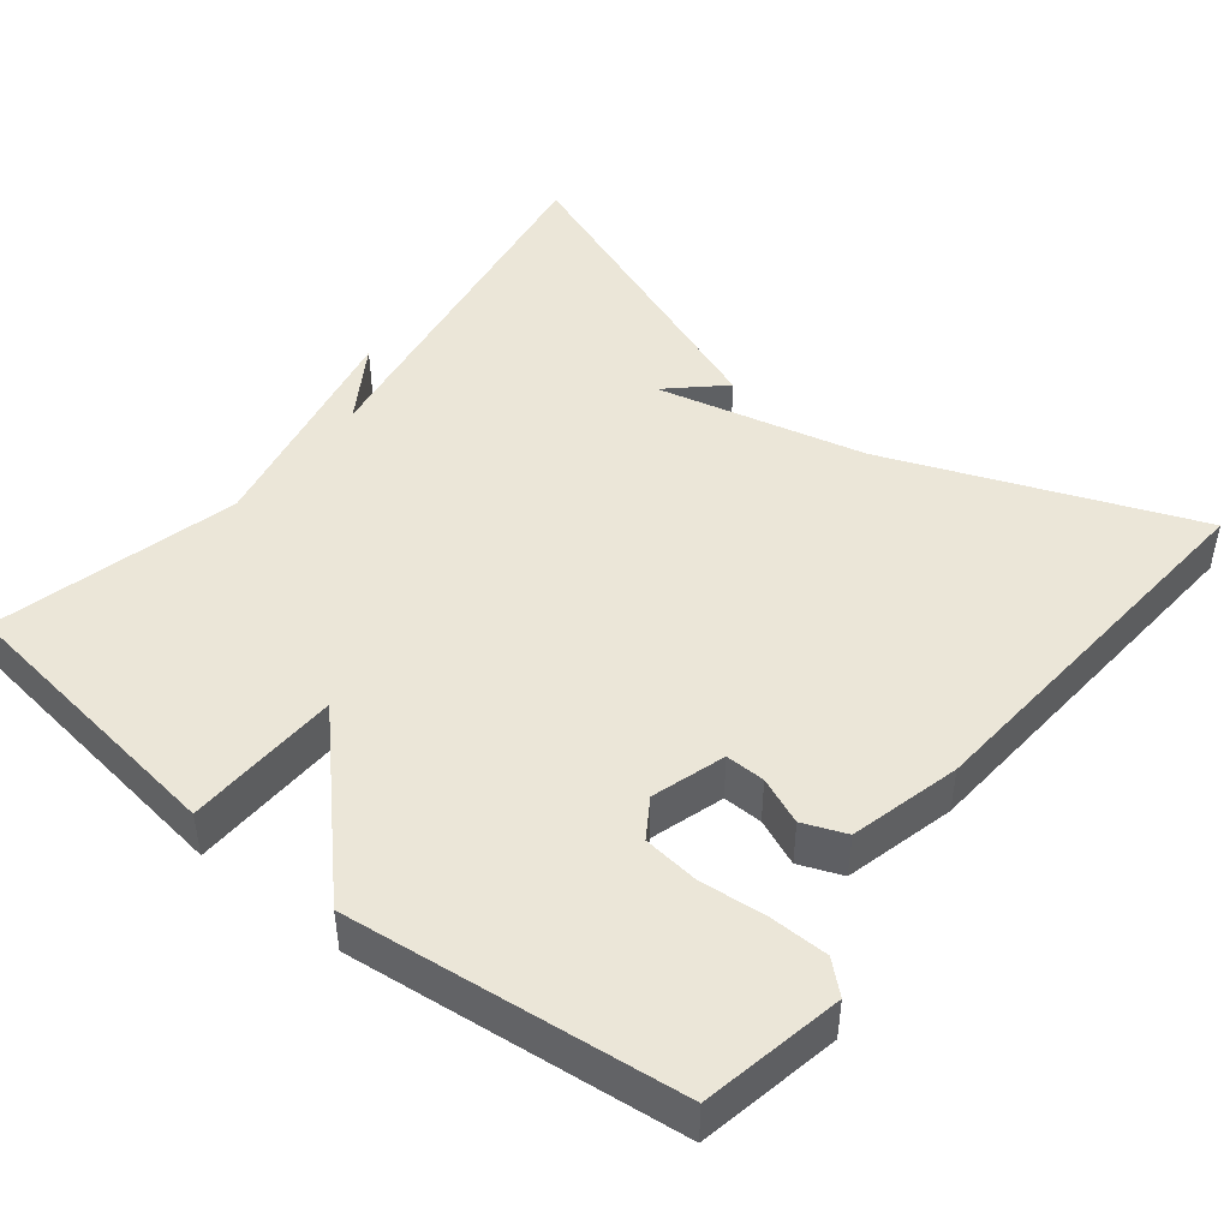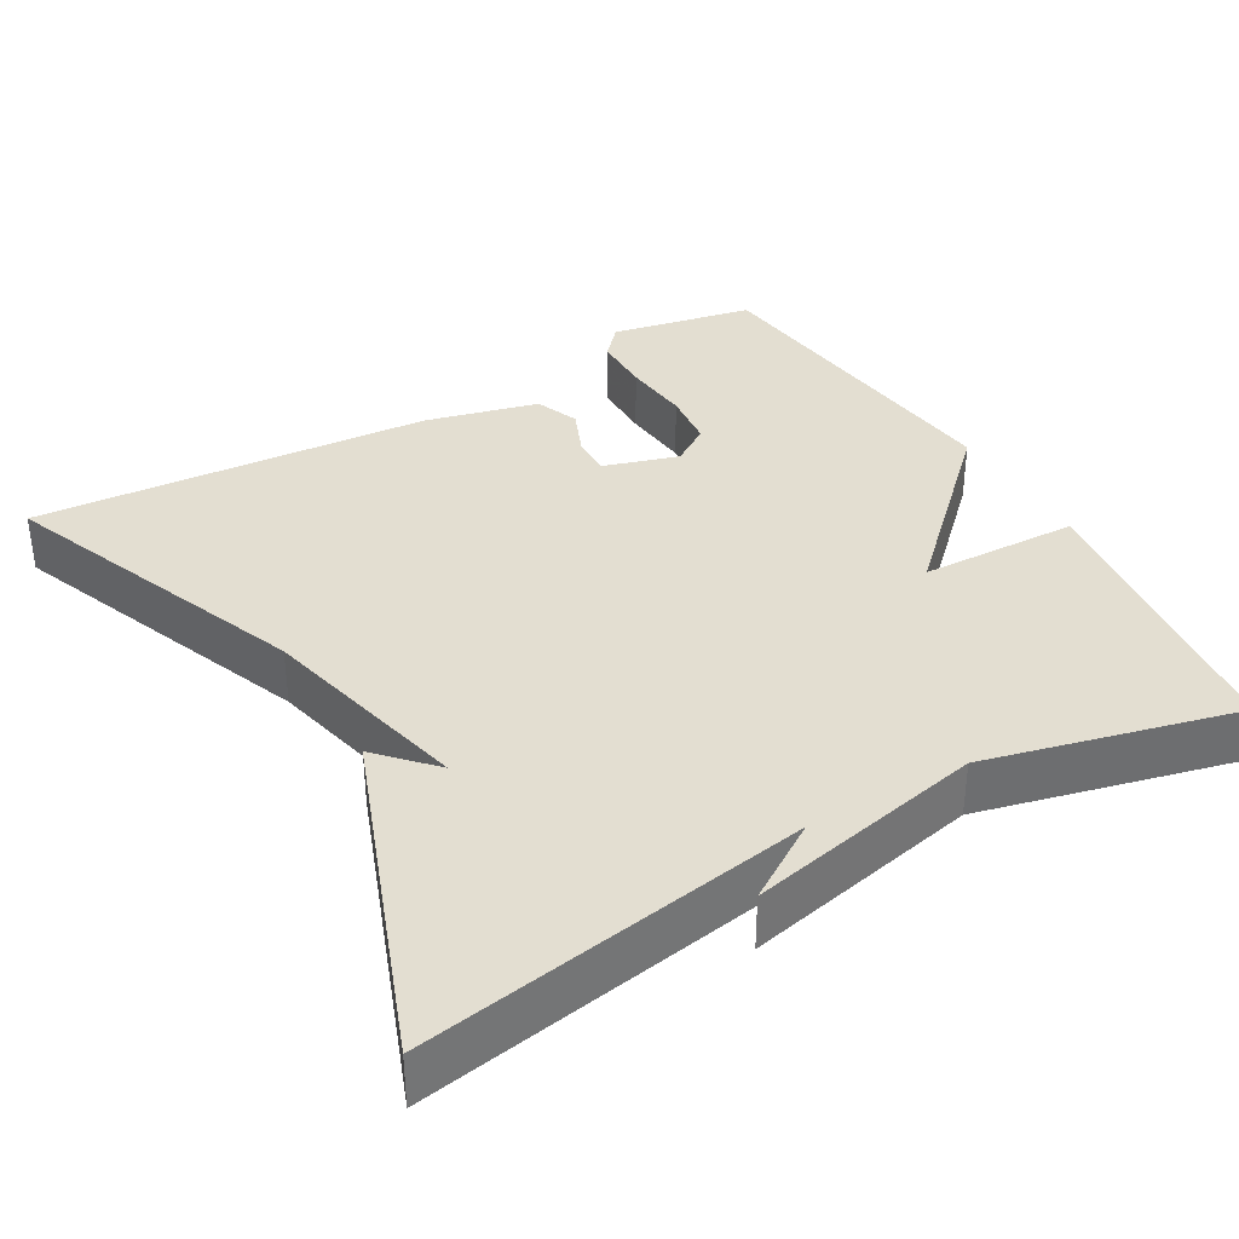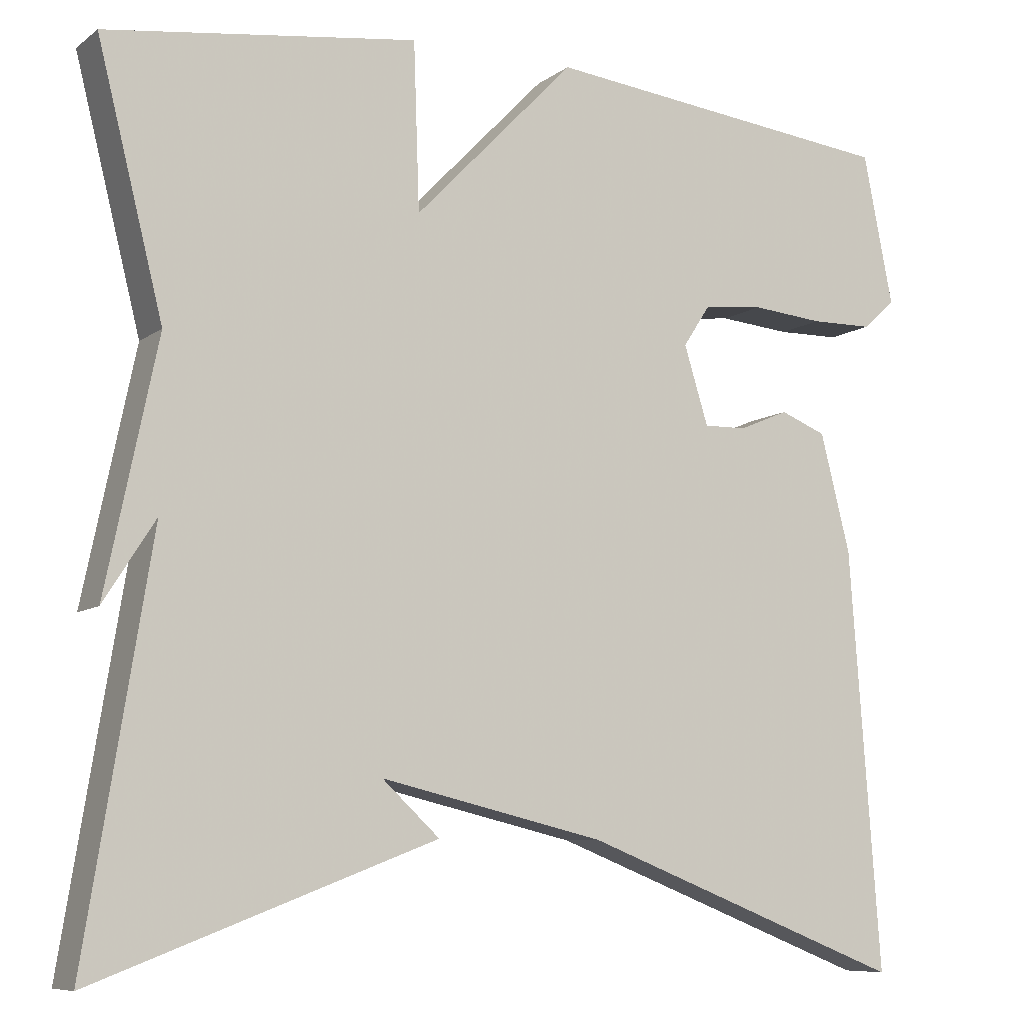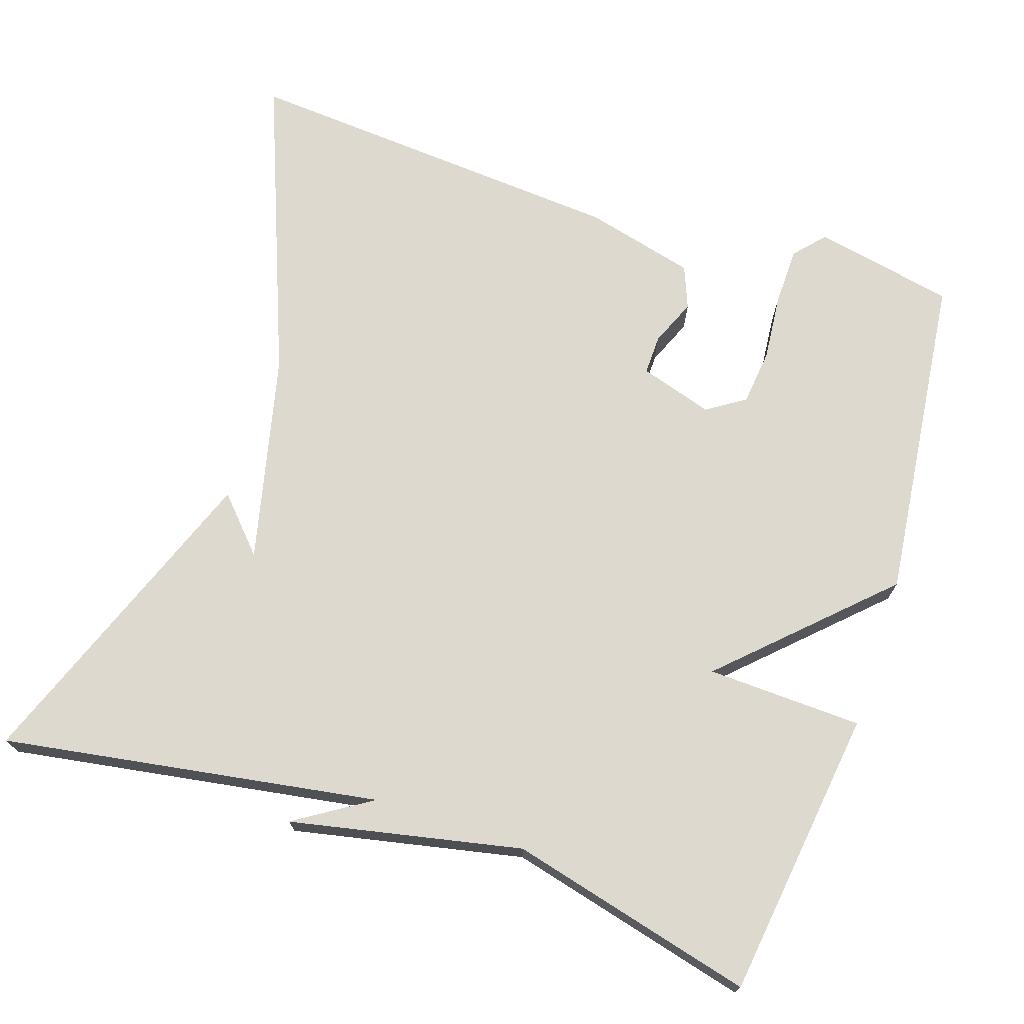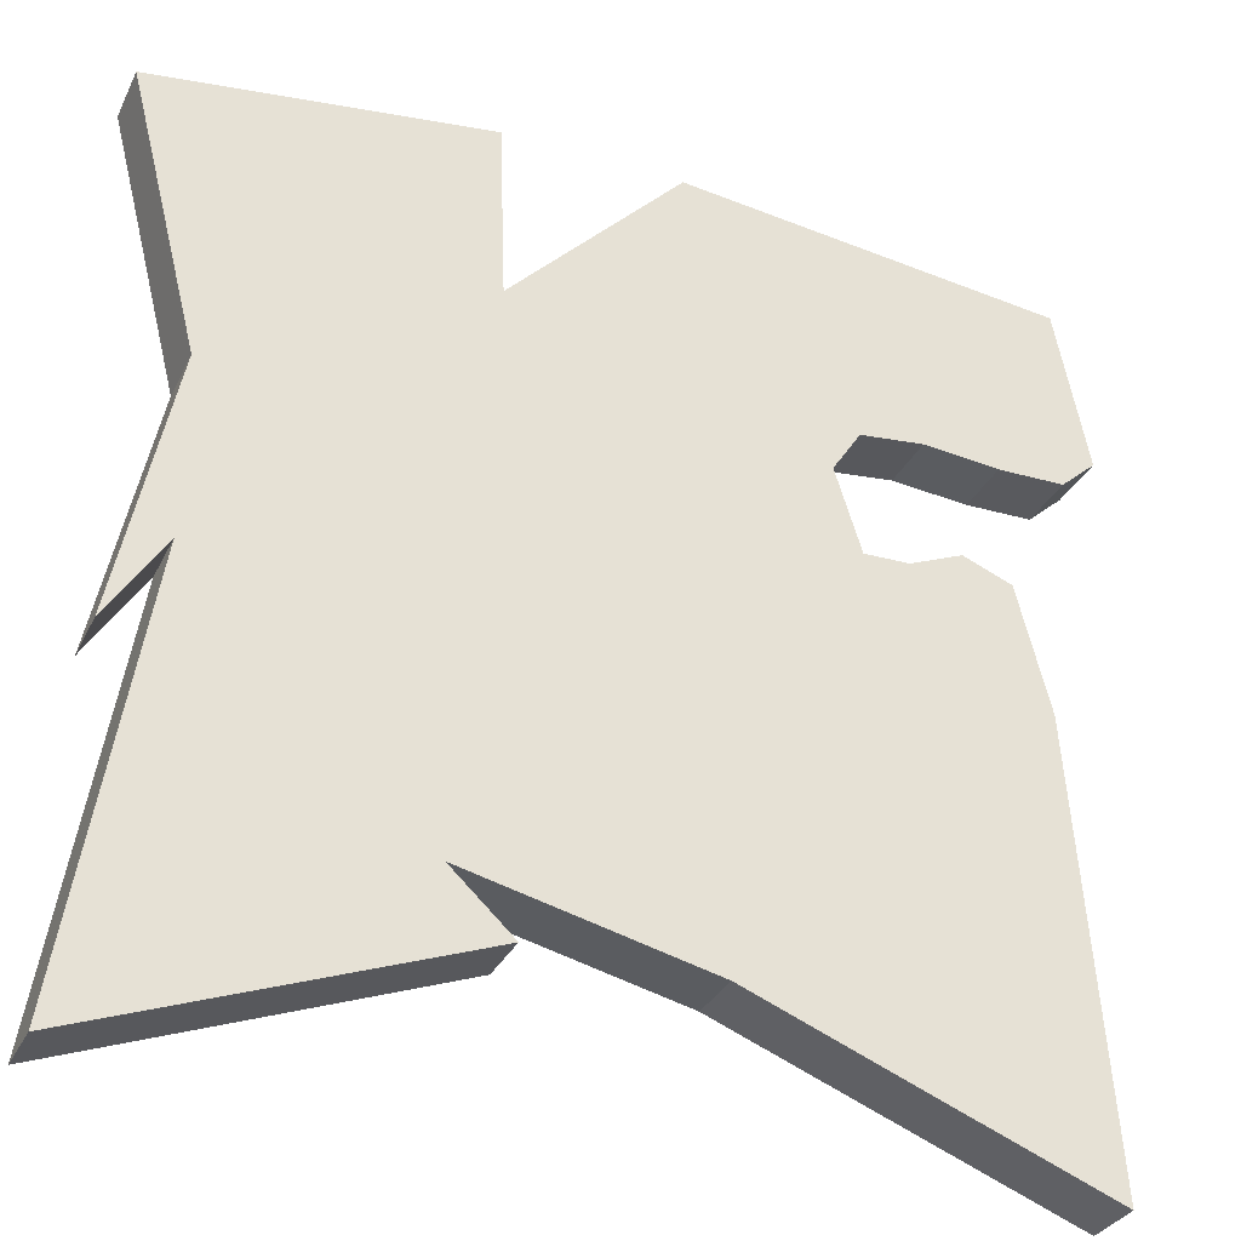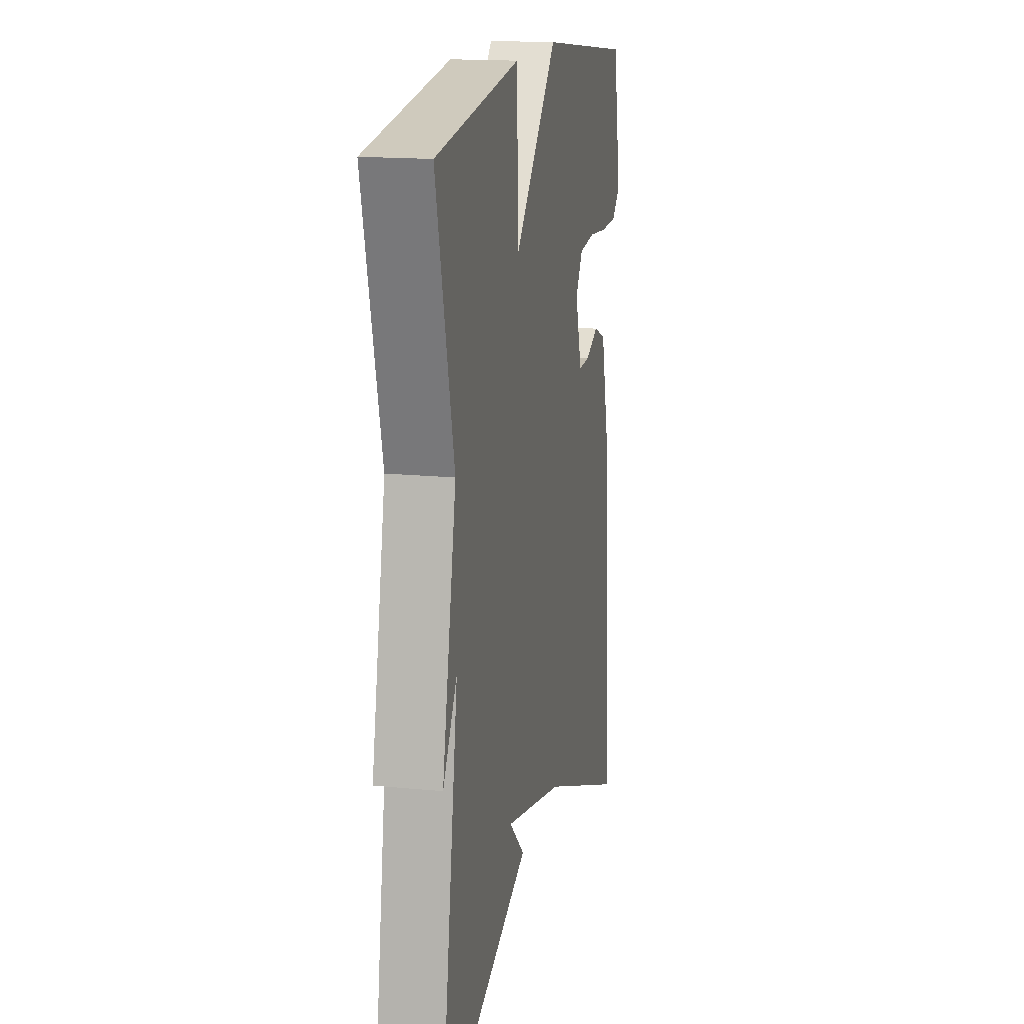
<metadata>
{"format":"obj","ext":"obj","renderer":"f3d","projection":"perspective","resolution":1024,"background":"white","views":[{"elev":46.3,"azim":38.5,"up":"+Y"},{"elev":36.0,"azim":-120.1,"up":"+Y"},{"elev":-8.2,"azim":-28.6,"up":"+Z"},{"elev":71.7,"azim":-71.6,"up":"+Y"},{"elev":-31.9,"azim":-22.7,"up":"+Z"},{"elev":16.1,"azim":-78.4,"up":"+Z"}]}
</metadata>
<code>
v -0.5 0.07 -0.5
v -0.421 0.07 -0.015
v -0.483 0.07 -0.112
v -0.421 0.07 0.185
v -0.5 0.07 0.5
v -0.127 0.07 0.549
v -0.12 0.07 0.349
v 0.073 0.07 0.549
v 0.5 0.07 0.5
v 0.536 0.07 0.319
v 0.497 0.07 0.284
v 0.422 0.07 0.283
v 0.336 0.07 0.291
v 0.264 0.07 0.283
v 0.232 0.07 0.234
v 0.261 0.07 0.14
v 0.312 0.07 0.141
v 0.372 0.07 0.166
v 0.427 0.07 0.144
v 0.463 0.07 0.002
v 0.5 0.07 -0.5
v 0.109 0.07 -0.346
v -0.16 0.07 -0.282
v -0.091 0.07 -0.346
v -0.5 0 -0.5
v -0.421 0 -0.015
v -0.483 0 -0.112
v -0.421 0 0.185
v -0.5 0 0.5
v -0.127 0 0.549
v -0.12 0 0.349
v 0.073 0 0.549
v 0.5 0 0.5
v 0.536 0 0.319
v 0.497 0 0.284
v 0.422 0 0.283
v 0.336 0 0.291
v 0.264 0 0.283
v 0.232 0 0.234
v 0.261 0 0.14
v 0.312 0 0.141
v 0.372 0 0.166
v 0.427 0 0.144
v 0.463 0 0.002
v 0.5 0 -0.5
v 0.109 0 -0.346
v -0.16 0 -0.282
v -0.091 0 -0.346
f 23 24 1
f 20 21 22
f 19 20 22
f 18 19 22
f 17 18 22
f 16 17 22 23
f 23 1 2
f 16 23 2
f 15 16 2
f 11 12 13
f 10 11 13
f 9 10 13
f 8 9 13
f 7 8 13
f 7 13 14
f 4 5 6 7
f 14 15 2
f 7 14 2
f 4 7 2
f 2 3 4
f 25 48 47
f 46 45 44
f 46 44 43
f 46 43 42
f 46 42 41
f 47 46 41 40
f 26 25 47
f 26 47 40
f 26 40 39
f 37 36 35
f 37 35 34
f 37 34 33
f 37 33 32
f 37 32 31
f 38 37 31
f 31 30 29 28
f 26 39 38
f 26 38 31
f 26 31 28
f 28 27 26
f 1 25 26 2
f 2 26 27 3
f 3 27 28 4
f 4 28 29 5
f 5 29 30 6
f 6 30 31 7
f 7 31 32 8
f 8 32 33 9
f 9 33 34 10
f 10 34 35 11
f 11 35 36 12
f 12 36 37 13
f 13 37 38 14
f 14 38 39 15
f 15 39 40 16
f 16 40 41 17
f 17 41 42 18
f 18 42 43 19
f 19 43 44 20
f 20 44 45 21
f 21 45 46 22
f 22 46 47 23
f 23 47 48 24
f 24 48 25 1

</code>
